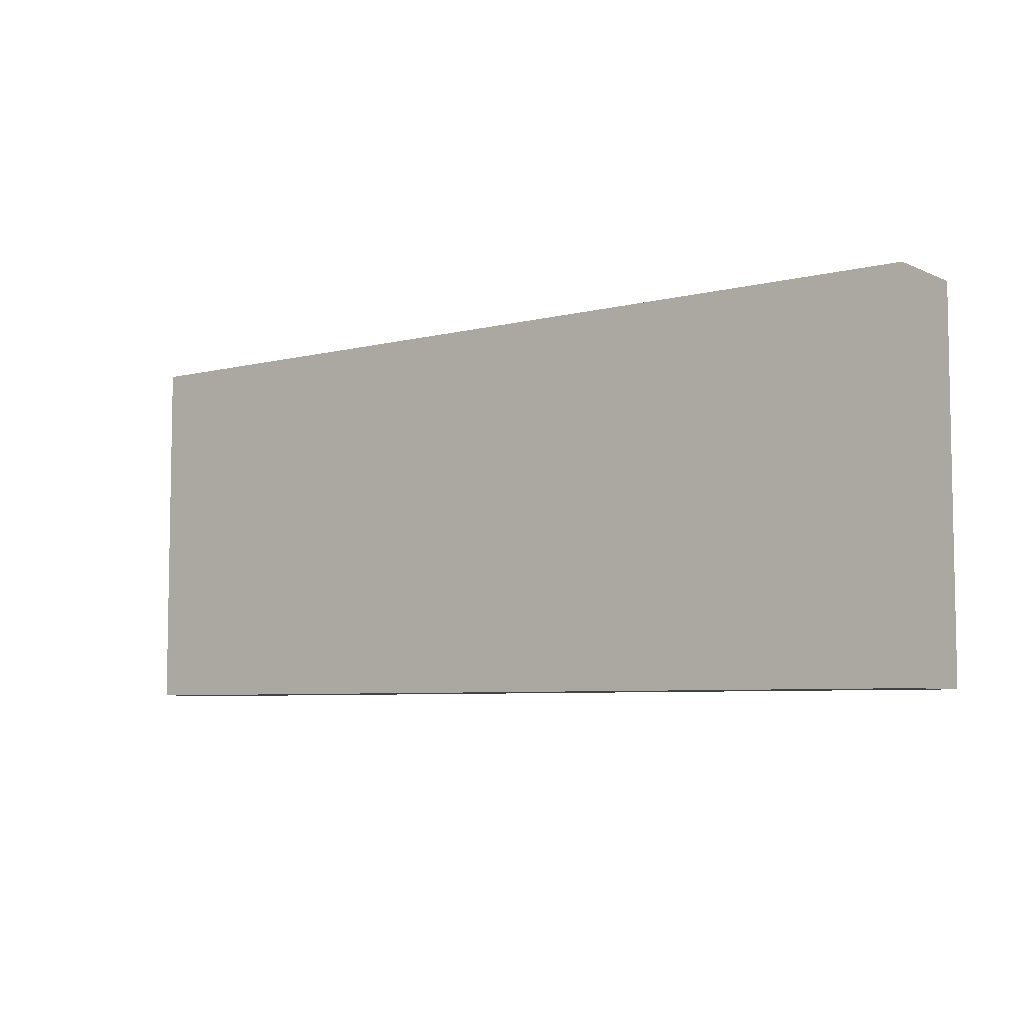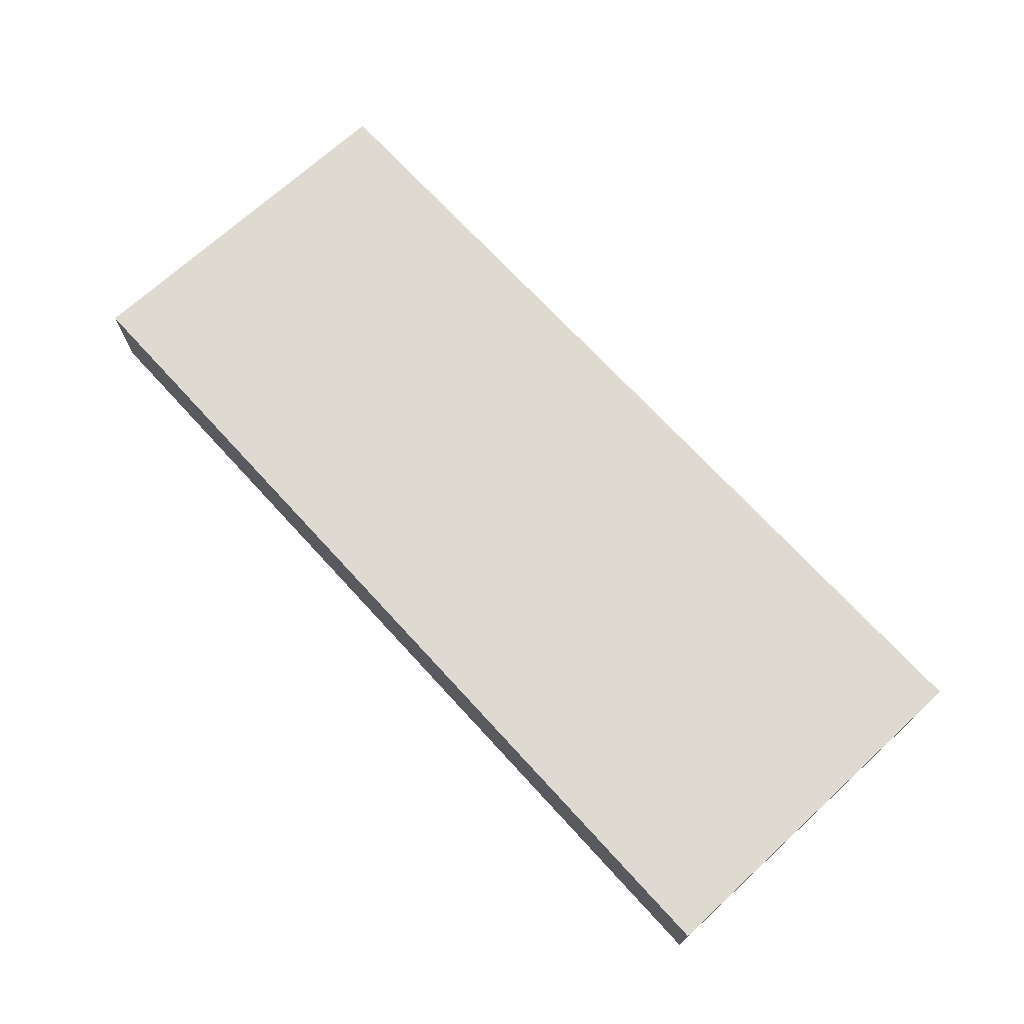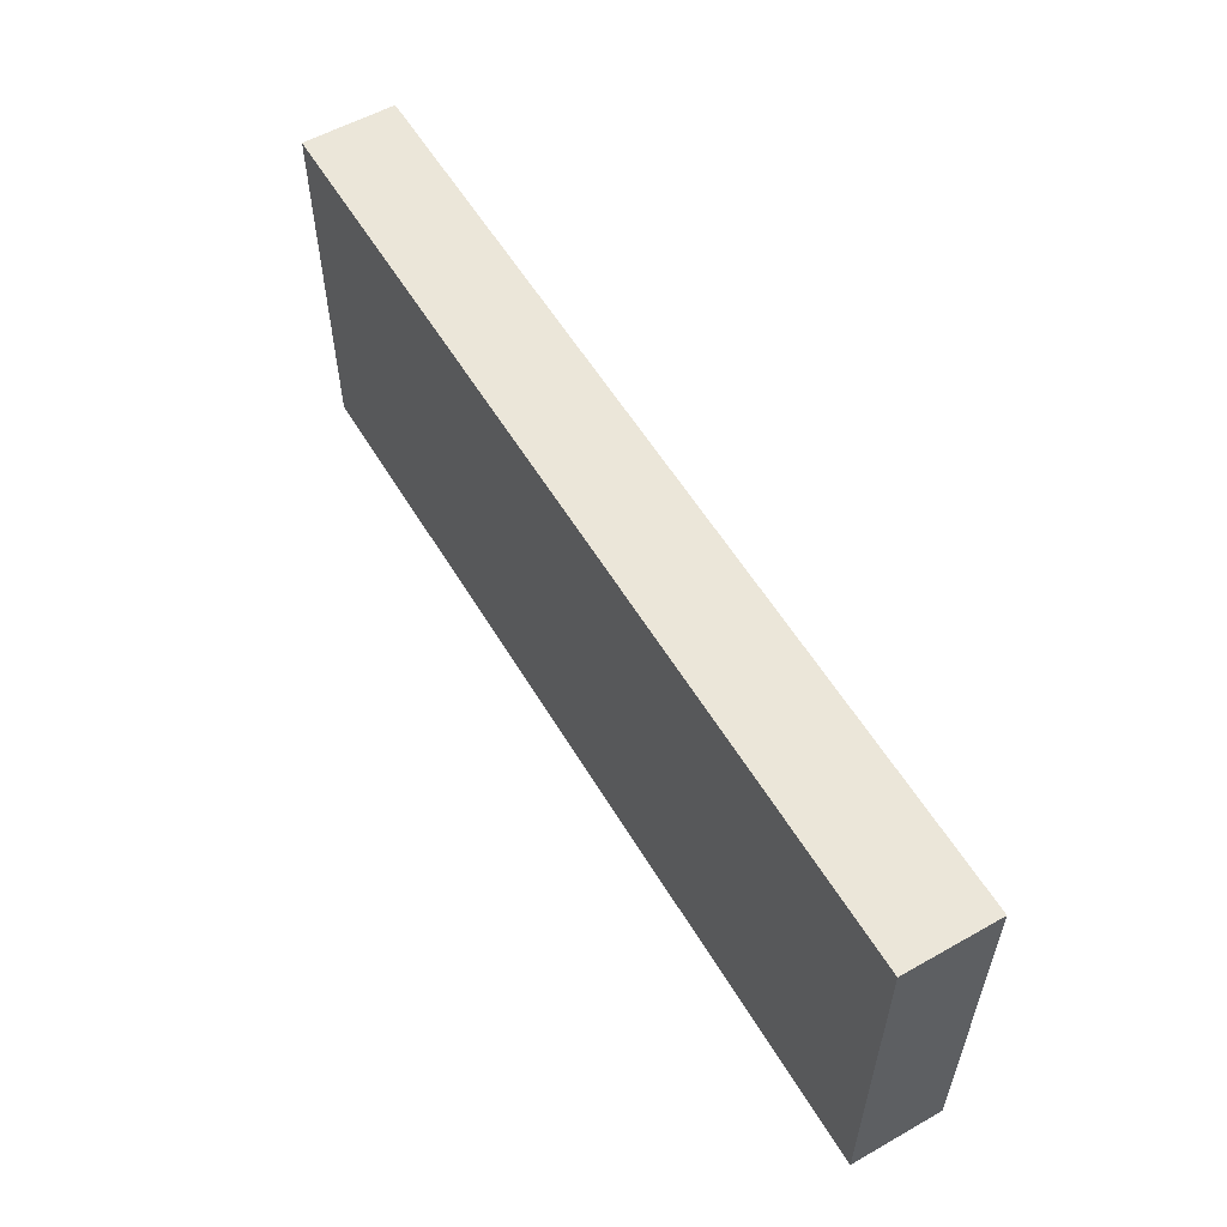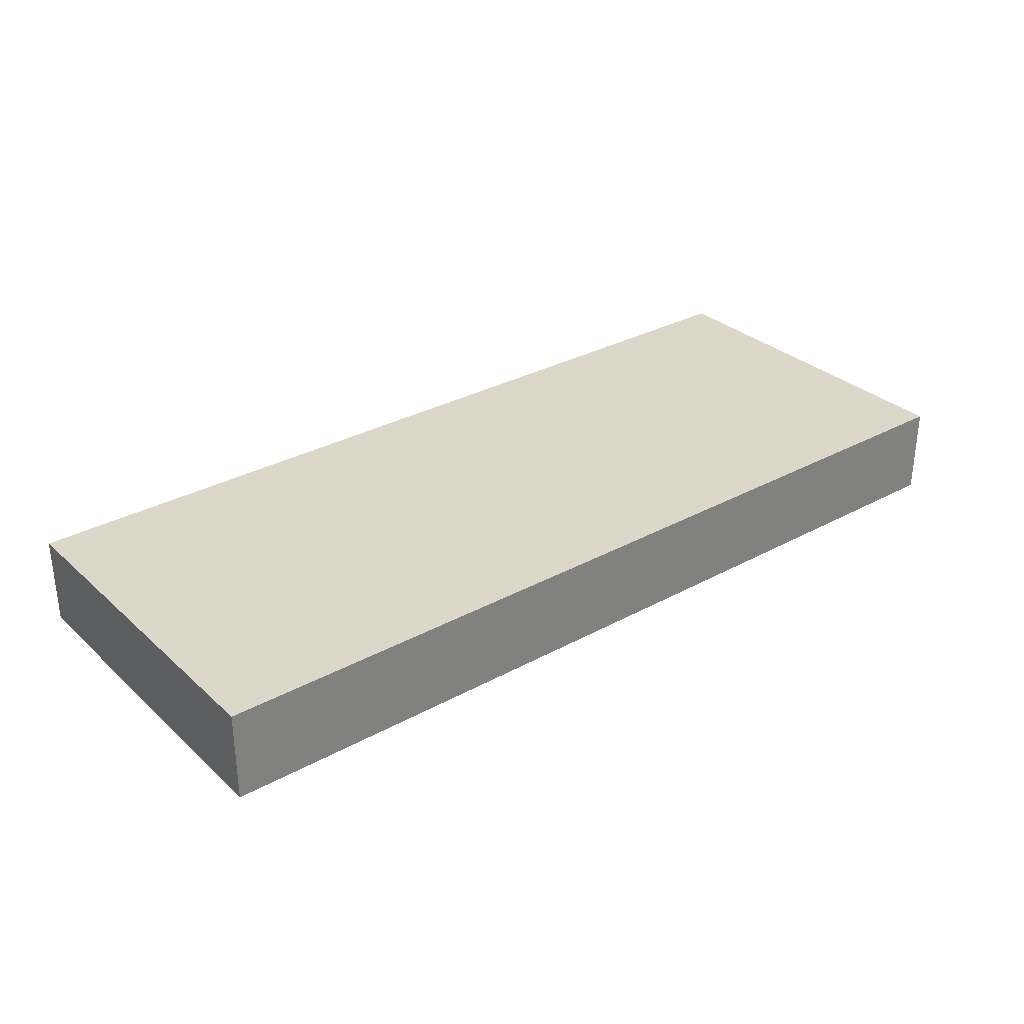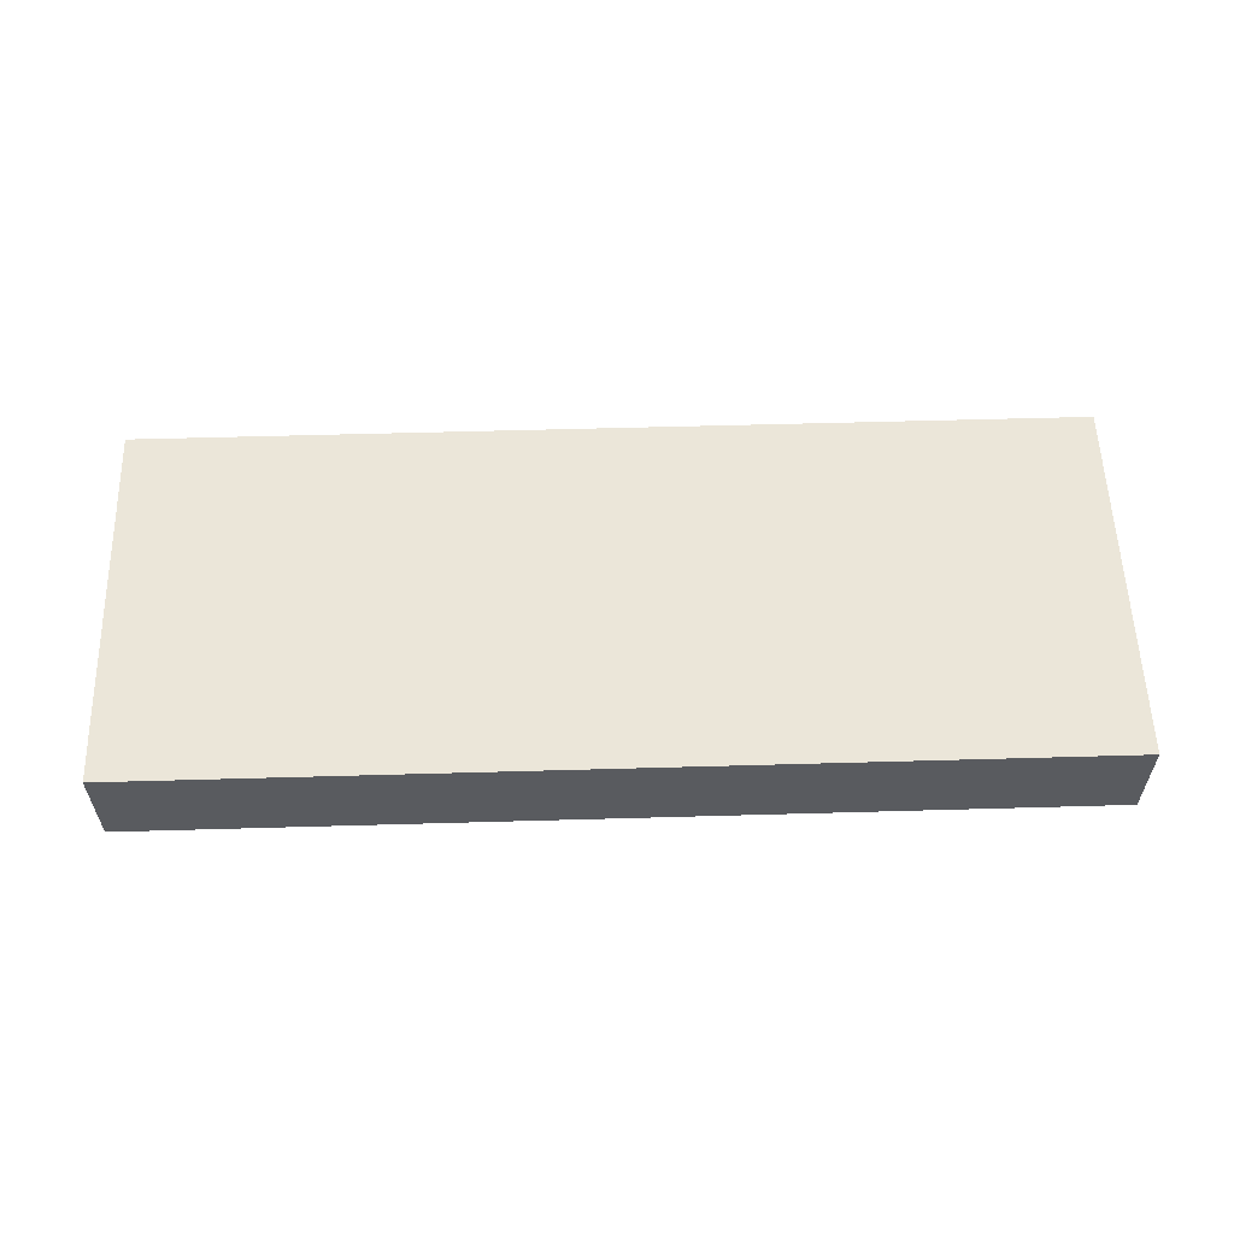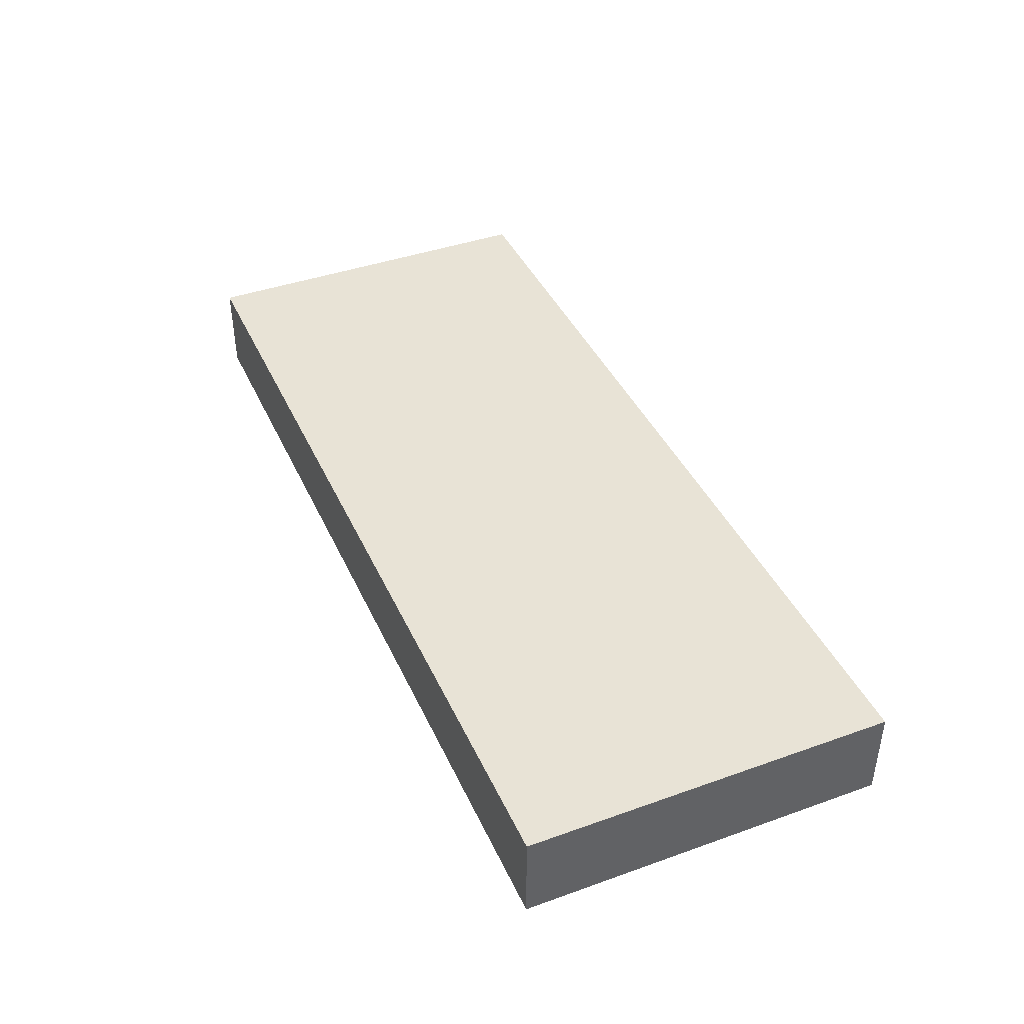
<metadata>
{"format":"obj","ext":"obj","renderer":"f3d","projection":"perspective","resolution":1024,"background":"white","views":[{"elev":-6.2,"azim":37.3,"up":"+Y"},{"elev":70.7,"azim":-132.5,"up":"+Z"},{"elev":56.5,"azim":59.5,"up":"+Y"},{"elev":30.9,"azim":-38.2,"up":"+Z"},{"elev":57.1,"azim":-1.7,"up":"+Z"},{"elev":41.5,"azim":66.7,"up":"+Z"}]}
</metadata>
<code>
g pb_Mesh389888
v -50 18 -80
v -60 18 -80
v -50 22 -80
v -60 22 -80
v -60 18 -80
v -60 18 -81
v -60 22 -80
v -60 22 -81
v -60 18 -81
v -50 18 -81
v -60 22 -81
v -50 22 -81
v -50 18 -81
v -50 18 -80
v -50 22 -81
v -50 22 -80
v -50 22 -80
v -60 22 -80
v -50 22 -81
v -60 22 -81
v -50 18 -81
v -60 18 -81
v -50 18 -80
v -60 18 -80
g pb_Mesh389888_0
f 3 2 1
f 3 4 2
f 7 6 5
f 7 8 6
f 11 10 9
f 11 12 10
f 15 14 13
f 15 16 14
f 19 18 17
f 19 20 18
f 23 22 21
f 23 24 22

</code>
